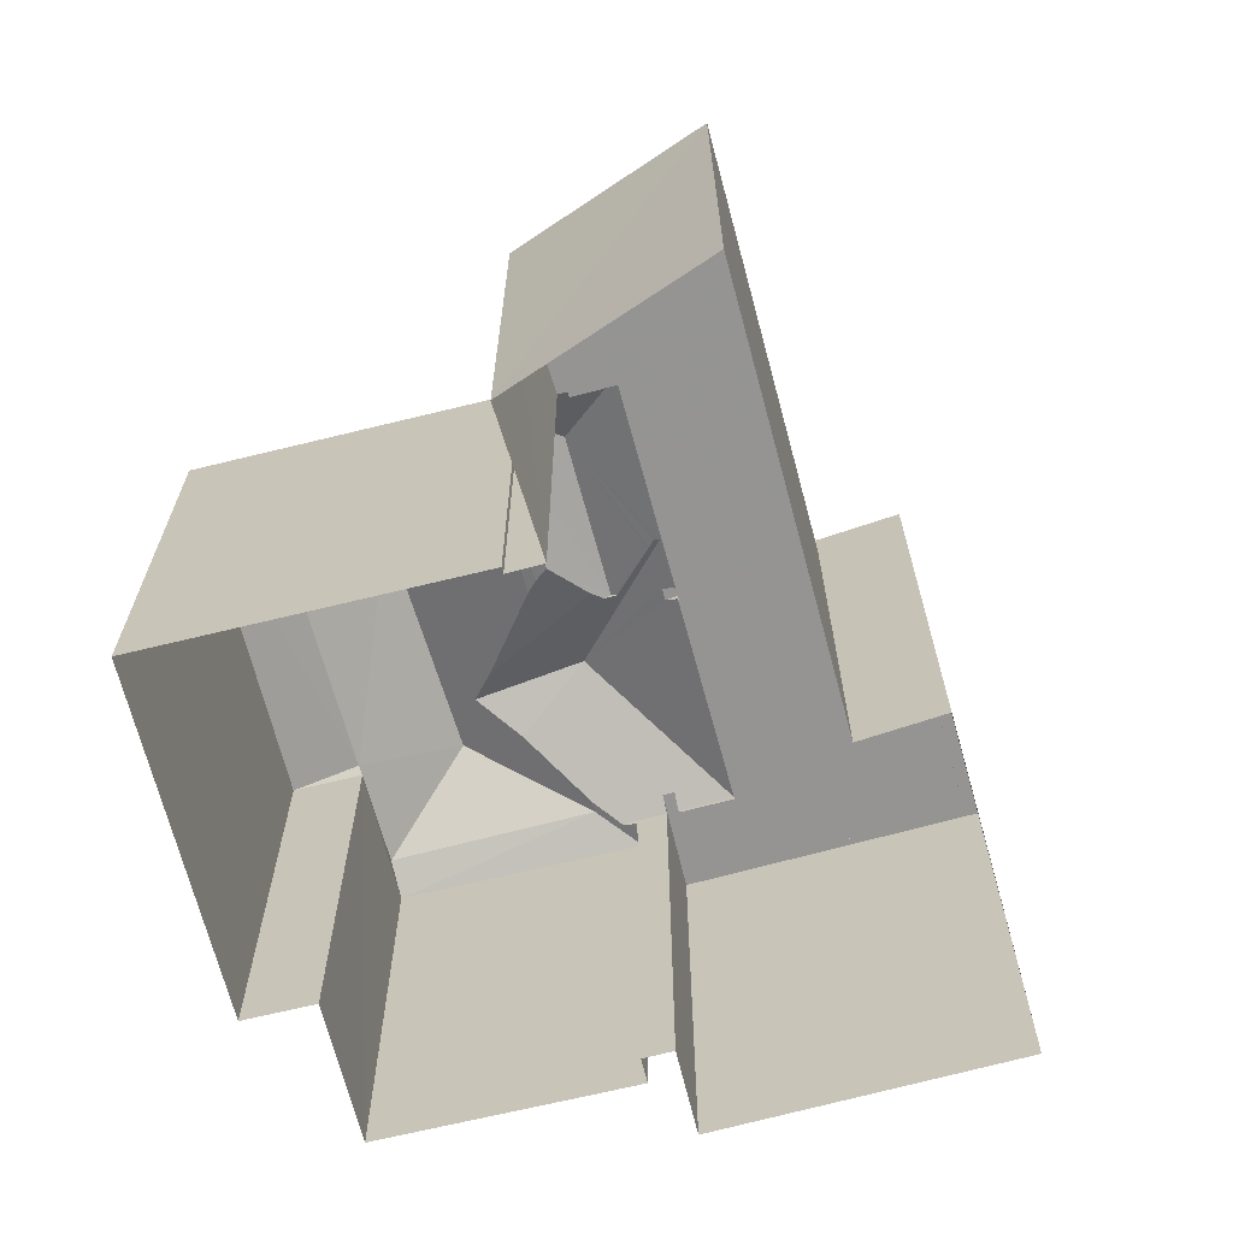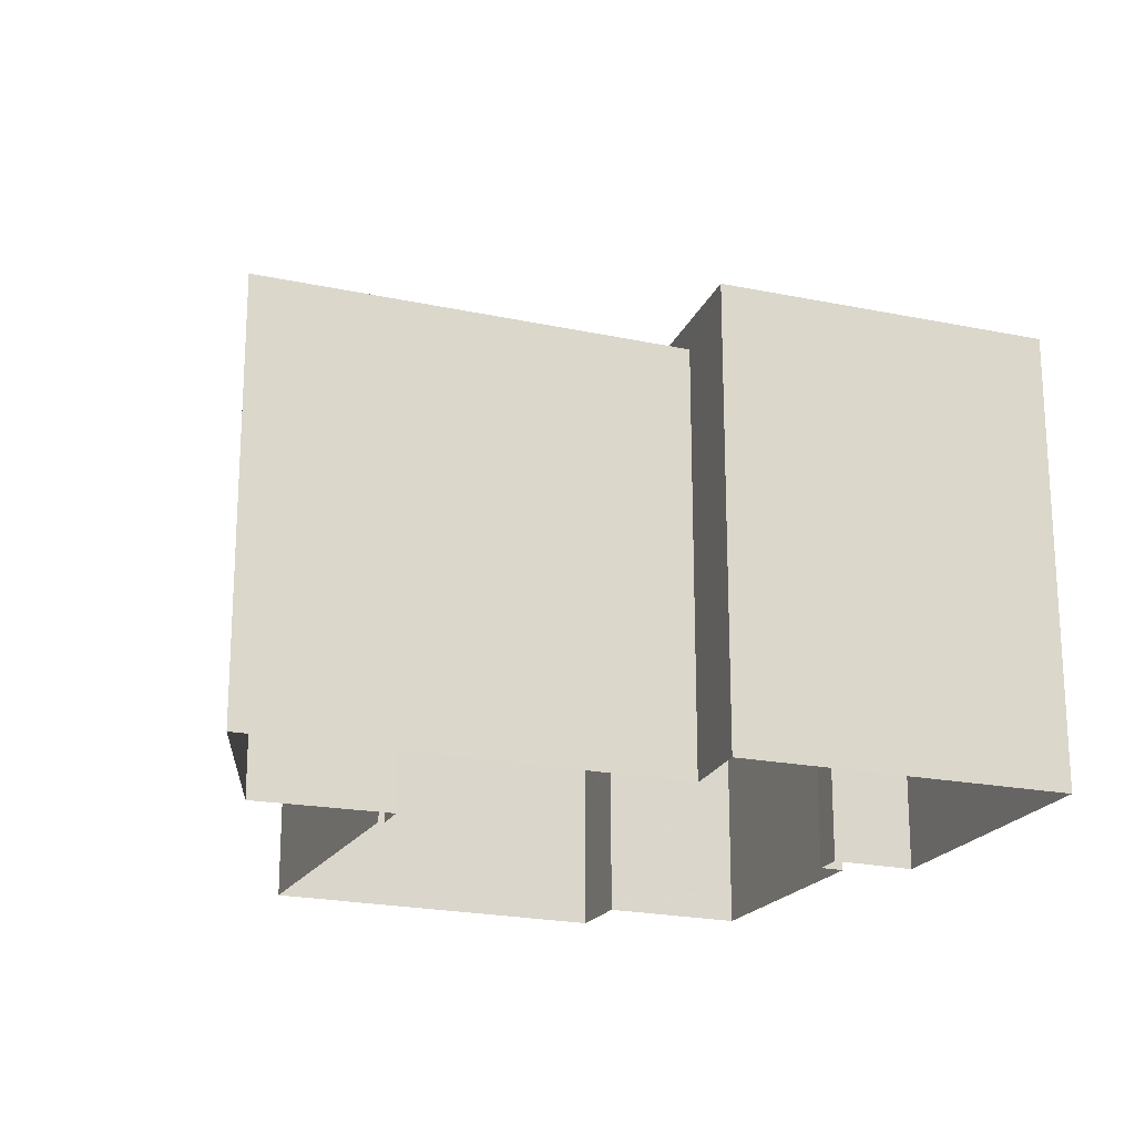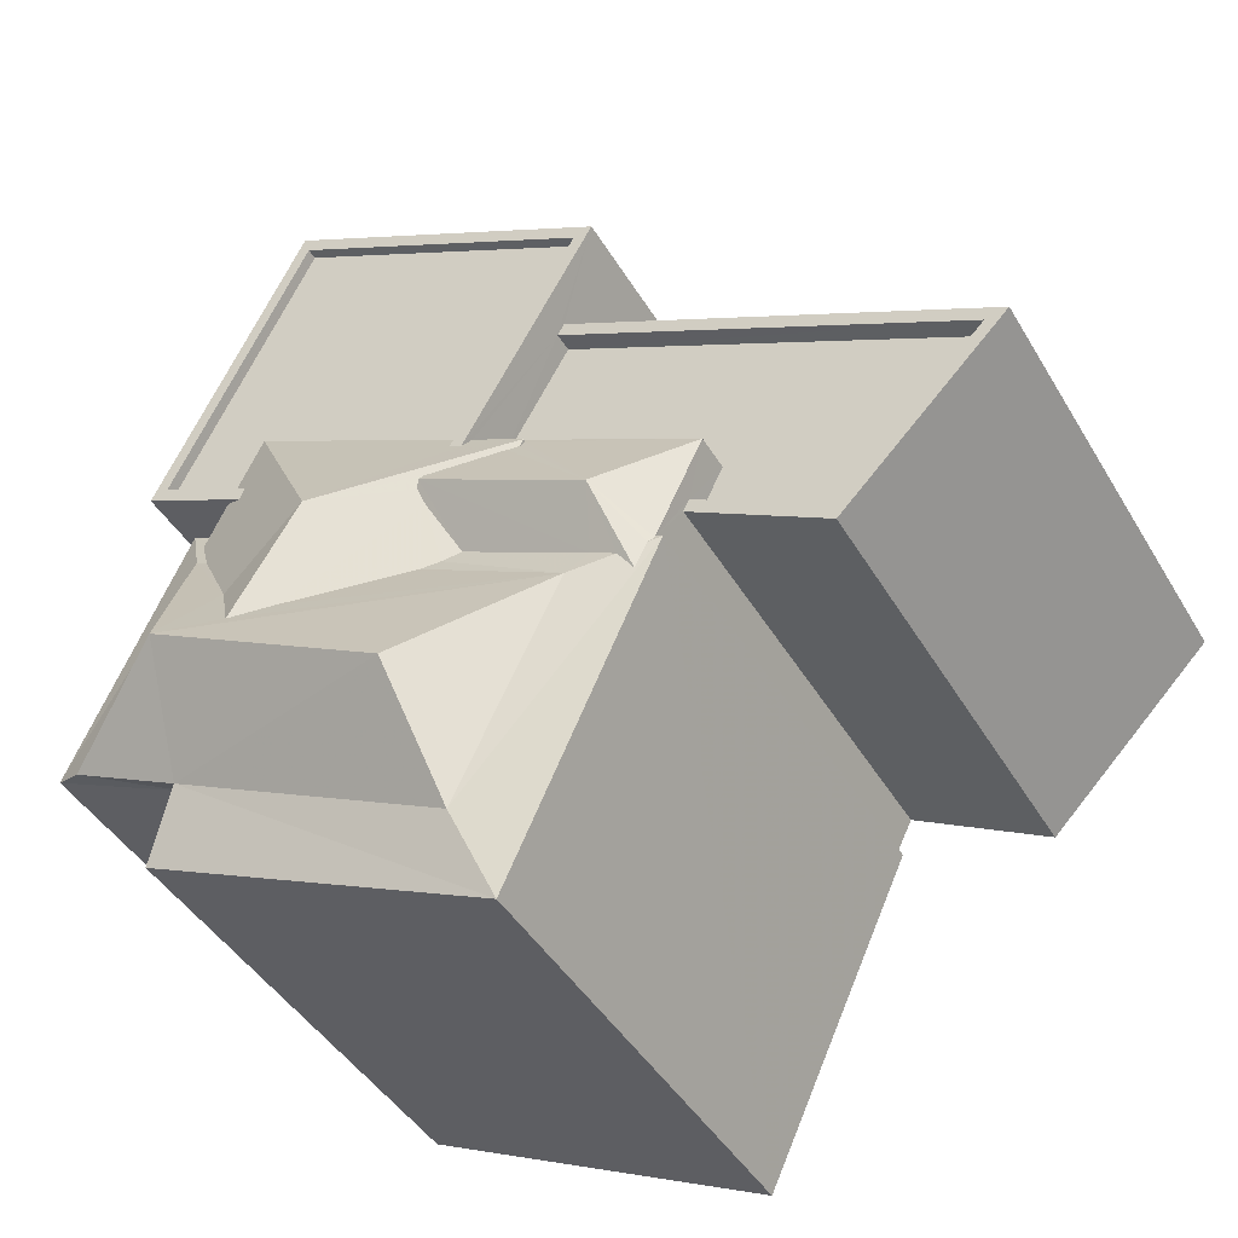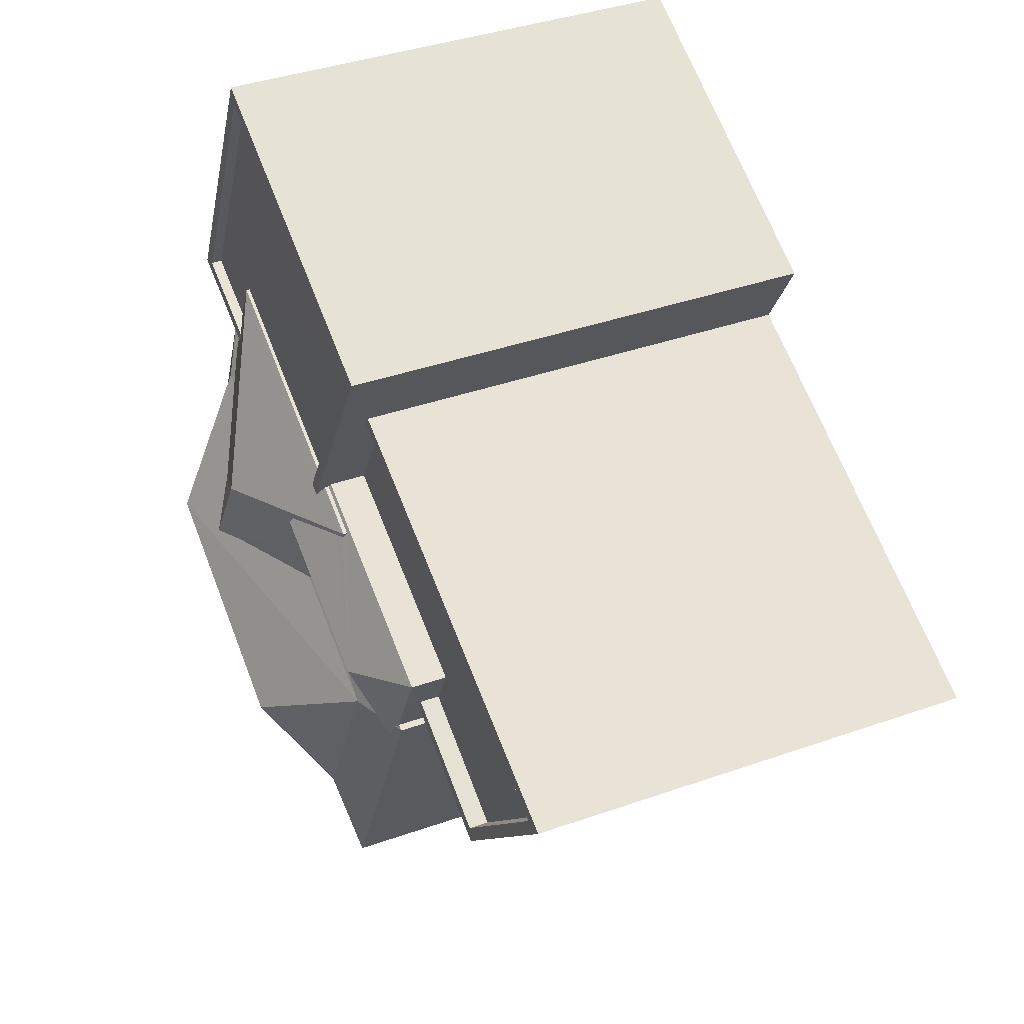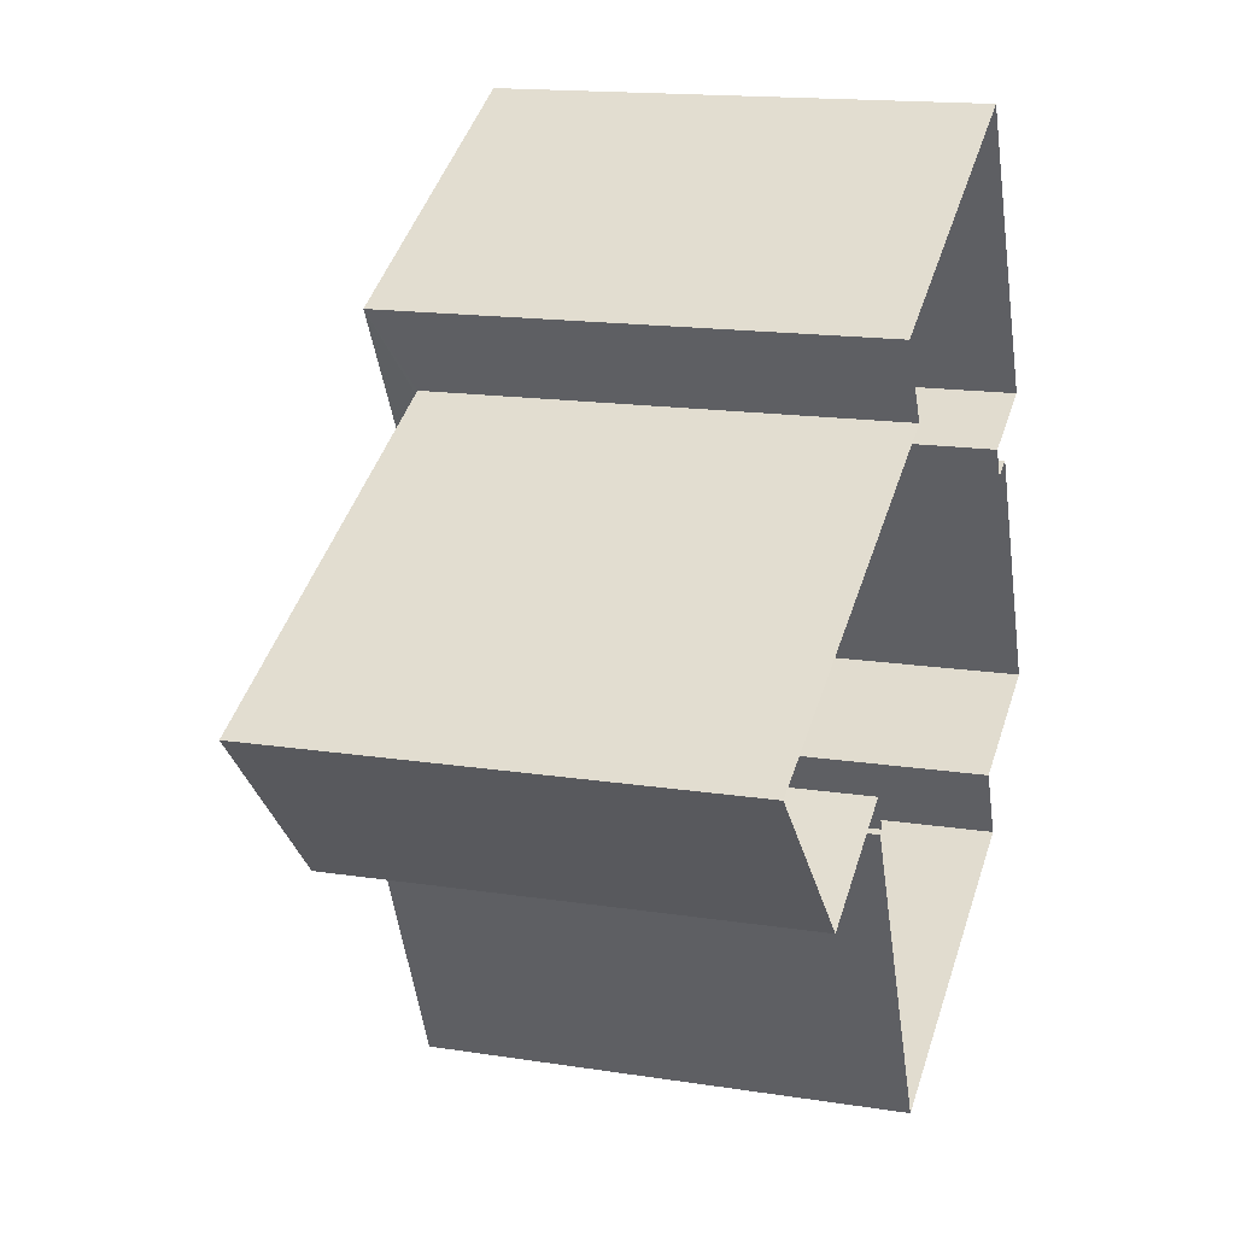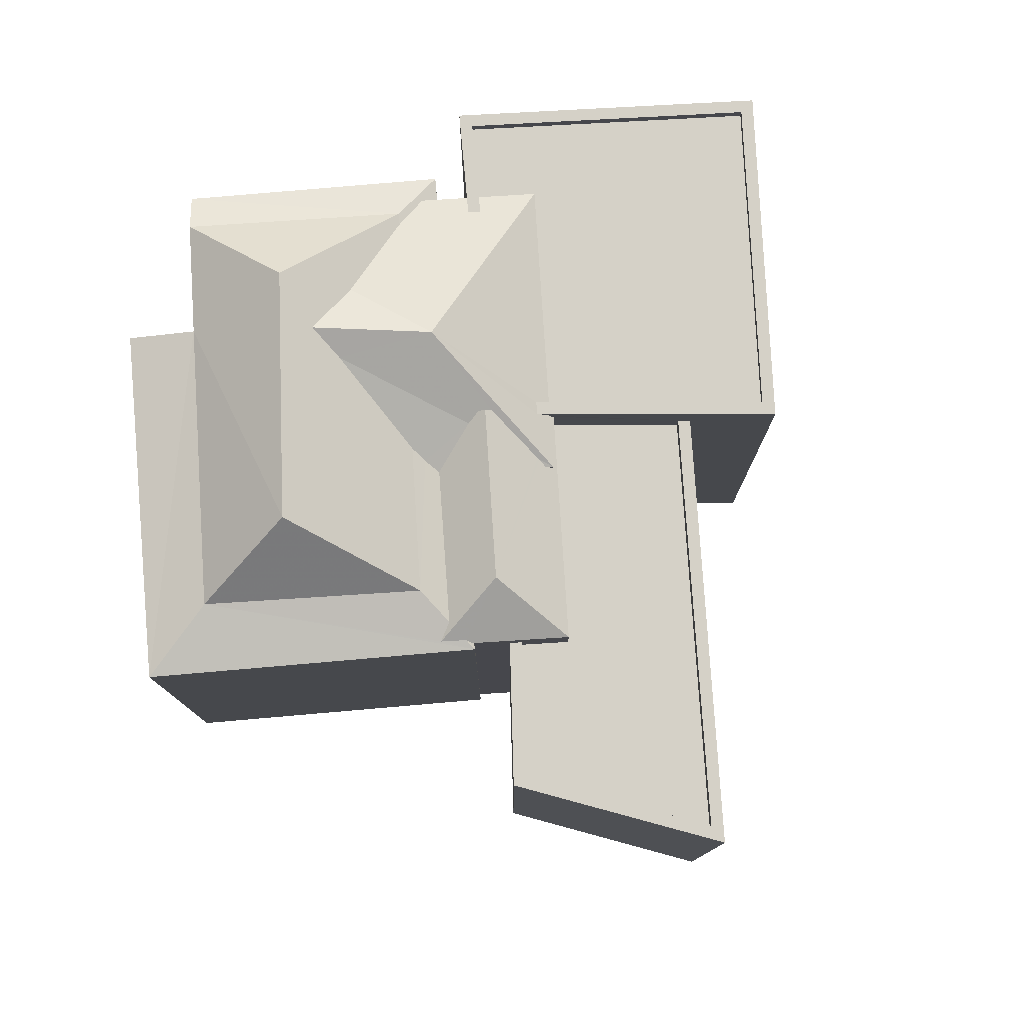
<metadata>
{"format":"obj","ext":"obj","renderer":"f3d","projection":"perspective","resolution":1024,"background":"white","views":[{"elev":-67.1,"azim":79.2,"up":"+Z"},{"elev":-20.5,"azim":132.6,"up":"+Z"},{"elev":-42.9,"azim":28.3,"up":"+Y"},{"elev":38.6,"azim":66.0,"up":"+Y"},{"elev":15.3,"azim":108.7,"up":"+Y"},{"elev":78.8,"azim":60.4,"up":"+Z"}]}
</metadata>
<code>
v -7908 -3.752e+04 30.85
v -7908 -3.752e+04 20.06
v -7908 -3.752e+04 20.06
v -7908 -3.752e+04 30.85
v -7911 -3.752e+04 30.85
v -7911 -3.752e+04 20.07
v -7908 -3.751e+04 30.85
v -7908 -3.751e+04 20.07
v -7908 -3.751e+04 30.85
v -7908 -3.751e+04 20.07
v -7901 -3.752e+04 30.84
v -7901 -3.752e+04 20.06
v -7897 -3.752e+04 20.06
v -7897 -3.752e+04 30.84
v -7897 -3.752e+04 20.06
v -7897 -3.752e+04 30.84
v -7902 -3.751e+04 31.63
v -7902 -3.751e+04 31.62
v -7902 -3.751e+04 31.71
v -7897 -3.751e+04 30.46
v -7896 -3.751e+04 30.01
v -7896 -3.751e+04 30.86
v -7897 -3.752e+04 30.86
v -7897 -3.751e+04 30.01
v -7897 -3.752e+04 20.06
v -7897 -3.752e+04 30.46
v -7901 -3.751e+04 30.01
v -7901 -3.751e+04 30.86
v -7907 -3.751e+04 20.07
v -7907 -3.751e+04 31.01
v -7908 -3.751e+04 30.87
v -7908 -3.751e+04 31.01
v -7900 -3.751e+04 31
v -7900 -3.751e+04 30.91
v -7900 -3.751e+04 31
v -7907 -3.751e+04 30.93
v -7907 -3.751e+04 31.01
v -7907 -3.751e+04 30.93
v -7907 -3.751e+04 31.01
v -7901 -3.751e+04 30.91
v -7901 -3.751e+04 31
v -7901 -3.751e+04 30.91
v -7902 -3.751e+04 31
v -7902 -3.751e+04 30.92
v -7909 -3.751e+04 20.07
v -7909 -3.751e+04 31.18
v -7907 -3.751e+04 31.18
v -7906 -3.75e+04 31.18
v -7906 -3.75e+04 20.07
v -7899 -3.751e+04 31.17
v -7899 -3.751e+04 20.06
v -7902 -3.751e+04 31.17
v -7900 -3.751e+04 30.46
v -7900 -3.751e+04 30.46
v -7900 -3.751e+04 20.06
v -7900 -3.751e+04 30.01
v -7901 -3.751e+04 30.88
v -7899 -3.751e+04 30.92
v -7899 -3.751e+04 31.17
v -7902 -3.751e+04 31.17
v -7909 -3.751e+04 31.18
v -7909 -3.751e+04 30.93
v -7907 -3.751e+04 31.18
v -7906 -3.75e+04 31.18
v -7906 -3.75e+04 30.93
v -7894 -3.752e+04 30.46
v -7894 -3.752e+04 20.06
v -7890 -3.751e+04 30.46
v -7890 -3.751e+04 20.06
v -7891 -3.751e+04 30.46
v -7891 -3.751e+04 30.01
v -7894 -3.752e+04 30.01
v -7894 -3.752e+04 30.46
v -7901 -3.752e+04 31.26
v -7898 -3.752e+04 30.91
v -7899 -3.752e+04 31.26
v -7898 -3.752e+04 30.91
v -7898 -3.752e+04 31.04
v -7908 -3.752e+04 31.27
v -7910 -3.752e+04 31.27
v -7908 -3.751e+04 31.27
v -7902 -3.751e+04 31.13
v -7902 -3.751e+04 31.02
v -7899 -3.752e+04 31.03
v -7902 -3.751e+04 31.26
v -7908 -3.751e+04 31.27
v -7902 -3.751e+04 31.47
v -7898 -3.751e+04 31.71
v -7901 -3.751e+04 31.1
v -7901 -3.751e+04 31.08
v -7907 -3.752e+04 32.89
v -7902 -3.752e+04 32.89
v -7906 -3.751e+04 31.97
v -7905 -3.752e+04 32.16
v -7906 -3.752e+04 32.49
v -7904 -3.751e+04 32.49
f 3 2 12
f 15 12 13
f 69 67 25
f 10 2 6
f 49 29 45
f 10 6 8
f 55 25 13
f 49 51 55
f 69 25 55
f 29 55 10
f 12 2 13
f 13 2 10
f 29 49 55
f 55 13 10
f 1 2 3
f 4 1 3
f 1 5 6
f 2 1 6
f 7 8 6
f 5 7 6
f 9 8 7
f 9 10 8
f 11 3 12
f 11 4 3
f 13 14 15
f 13 16 14
f 14 11 12
f 15 14 12
f 17 18 19
f 20 21 22
f 22 23 16
f 20 24 21
f 13 25 26
f 16 13 26
f 16 26 20
f 16 20 22
f 27 28 22
f 21 27 22
f 10 9 29
f 29 9 30
f 31 32 30
f 9 31 30
f 33 34 35
f 36 37 38
f 36 39 37
f 34 40 35
f 35 40 41
f 40 42 41
f 43 38 37
f 43 44 38
f 29 30 45
f 45 30 46
f 30 47 46
f 48 49 45
f 46 48 45
f 50 51 49
f 48 50 49
f 52 53 50
f 50 54 51
f 51 54 55
f 53 27 56
f 57 41 42
f 53 52 41
f 53 54 50
f 53 28 27
f 28 41 57
f 53 41 28
f 58 43 59
f 59 43 60
f 44 43 58
f 61 39 62
f 62 39 36
f 63 39 61
f 64 62 65
f 64 61 62
f 59 65 58
f 59 64 65
f 25 66 26
f 25 67 66
f 68 69 55
f 54 68 55
f 68 67 69
f 68 66 67
f 70 71 72
f 73 70 72
f 73 72 24
f 20 73 24
f 56 70 53
f 56 71 70
f 11 14 74
f 14 75 74
f 75 76 74
f 14 77 75
f 75 78 76
f 4 11 79
f 11 74 79
f 79 1 4
f 5 1 80
f 79 80 1
f 5 80 81
f 7 5 81
f 82 76 83
f 78 84 76
f 76 84 83
f 9 7 31
f 23 14 16
f 23 77 14
f 82 85 76
f 81 32 7
f 7 32 31
f 86 32 81
f 87 83 19
f 87 19 18
f 83 84 19
f 84 88 19
f 78 75 88
f 84 78 88
f 89 19 88
f 89 17 19
f 57 42 40
f 57 40 28
f 28 34 22
f 34 88 22
f 90 89 88
f 28 40 34
f 33 90 88
f 34 33 88
f 75 77 88
f 23 22 88
f 77 23 88
f 79 91 80
f 92 91 79
f 74 92 79
f 86 81 93
f 81 91 93
f 94 76 85
f 91 76 95
f 95 76 94
f 93 91 95
f 91 92 76
f 92 74 76
f 80 91 81
f 90 33 35
f 96 95 94
f 87 96 94
f 35 96 17
f 90 35 89
f 89 35 17
f 17 96 18
f 96 87 18
f 85 82 87
f 85 87 94
f 82 83 87
f 93 95 96
f 32 47 30
f 63 37 39
f 86 47 32
f 96 63 47
f 63 96 37
f 93 96 86
f 86 96 47
f 41 52 35
f 43 37 60
f 52 60 96
f 52 96 35
f 60 37 96
f 62 38 65
f 65 38 58
f 62 36 38
f 58 38 44
f 60 52 59
f 46 47 61
f 52 50 59
f 47 63 61
f 46 61 48
f 59 50 48
f 64 59 48
f 61 64 48
f 56 27 21
f 56 21 71
f 21 72 71
f 21 24 72
f 70 54 53
f 54 70 68
f 26 66 73
f 20 26 73
f 66 68 70
f 66 70 73

</code>
